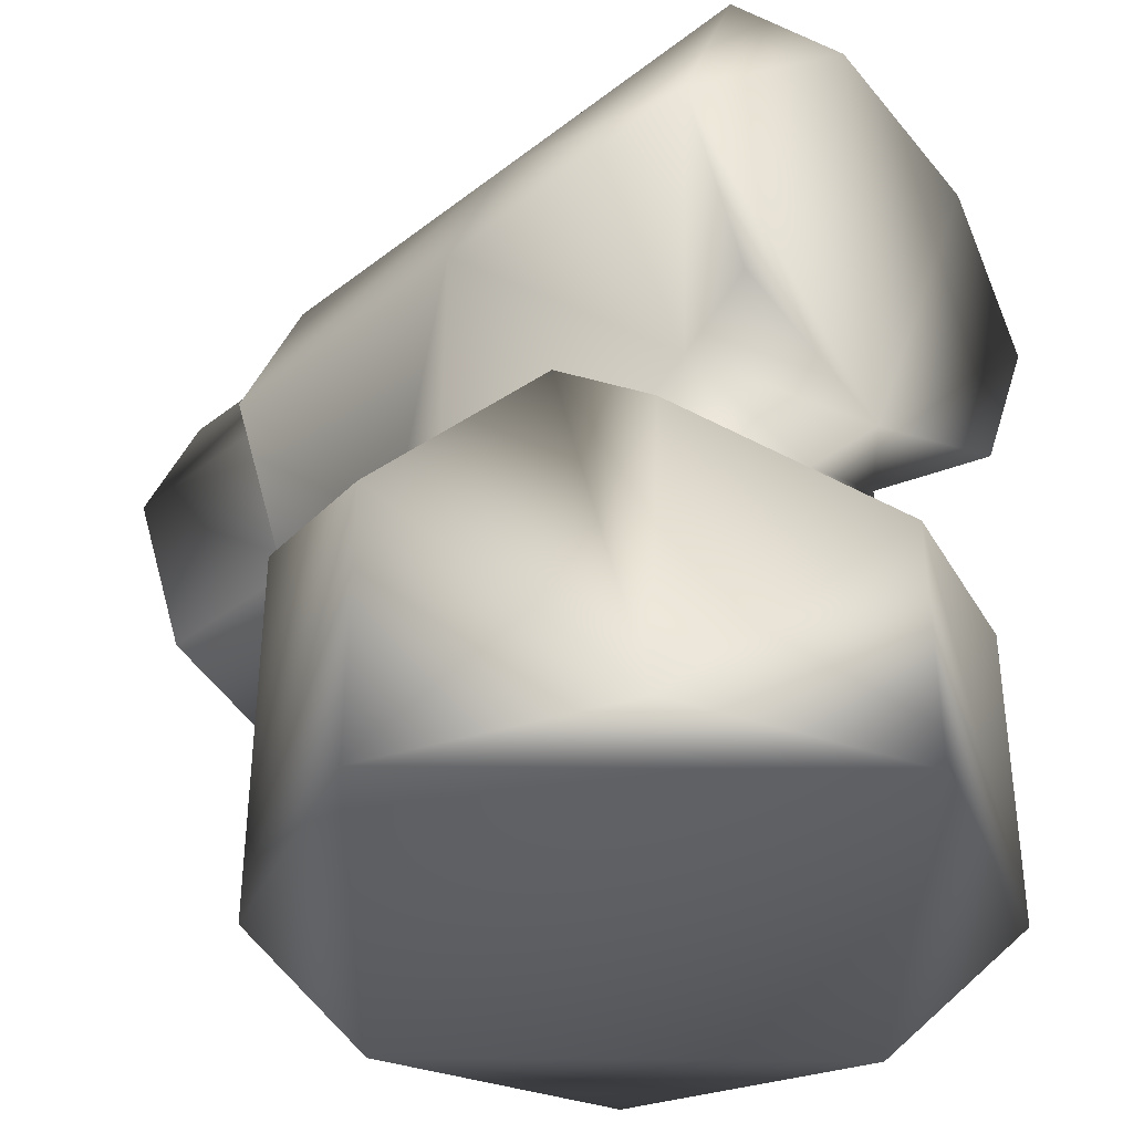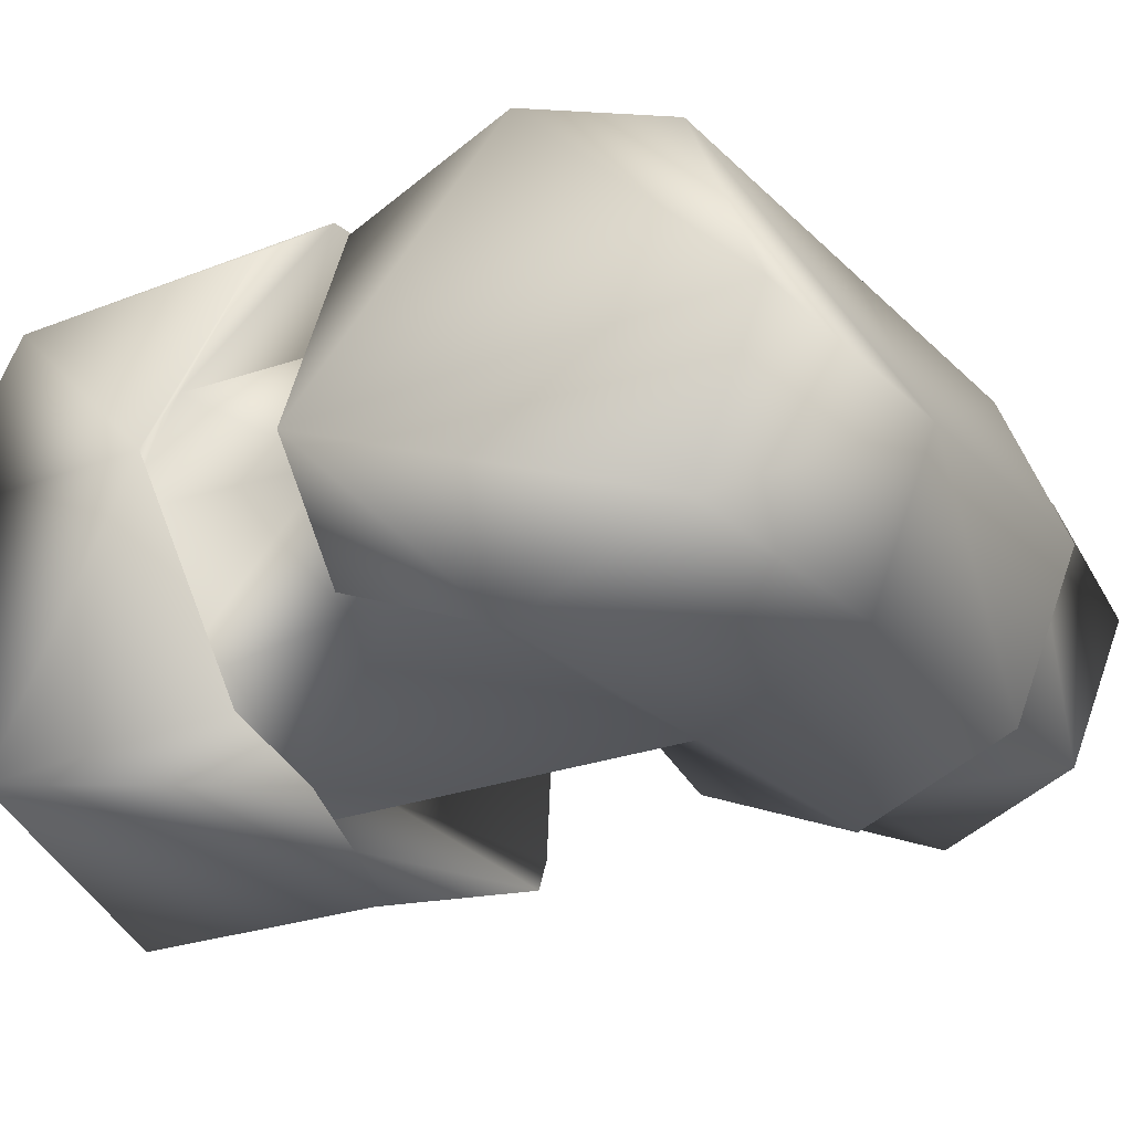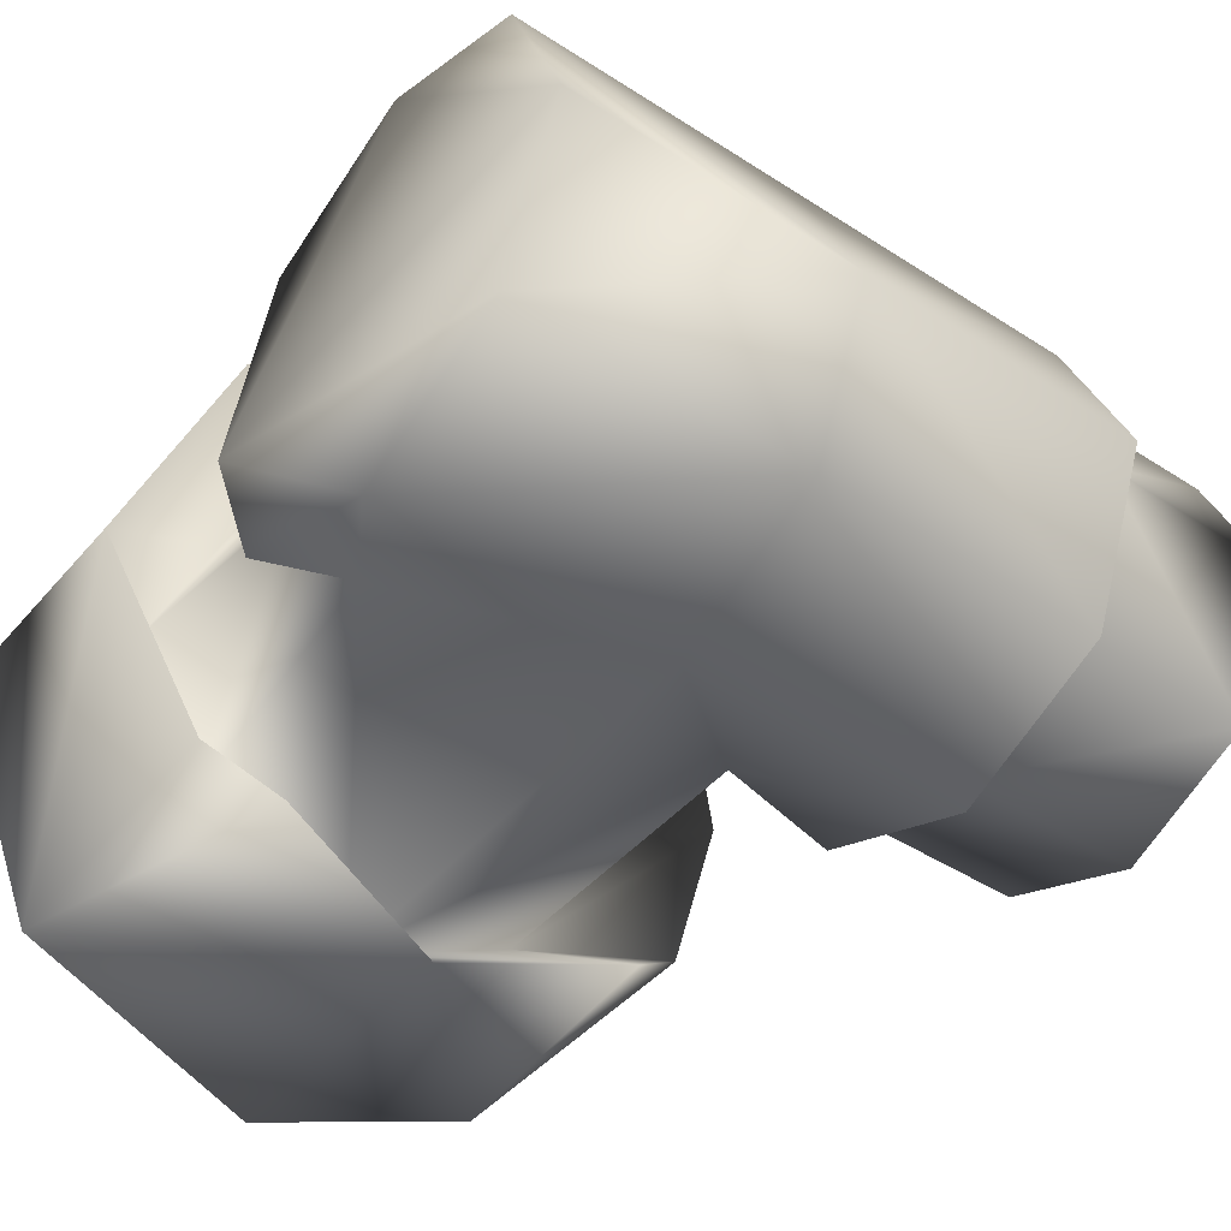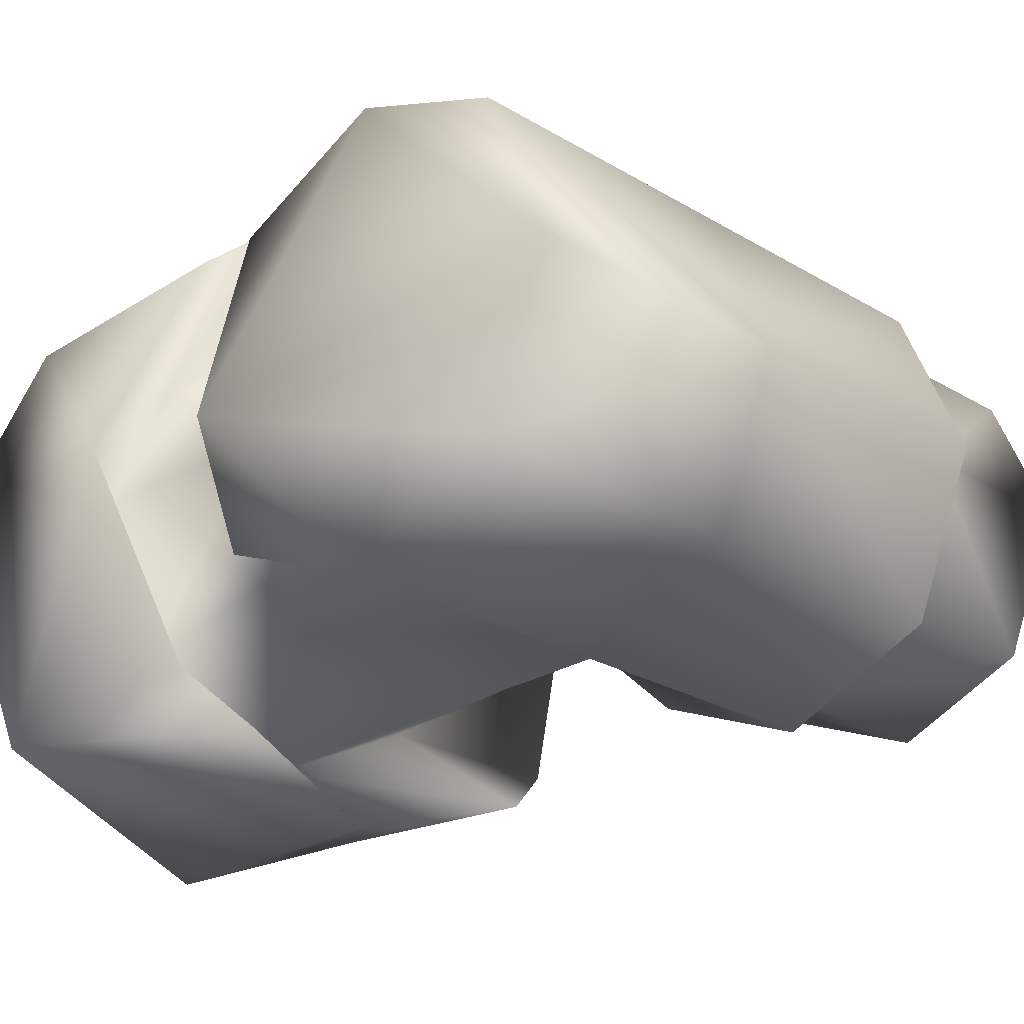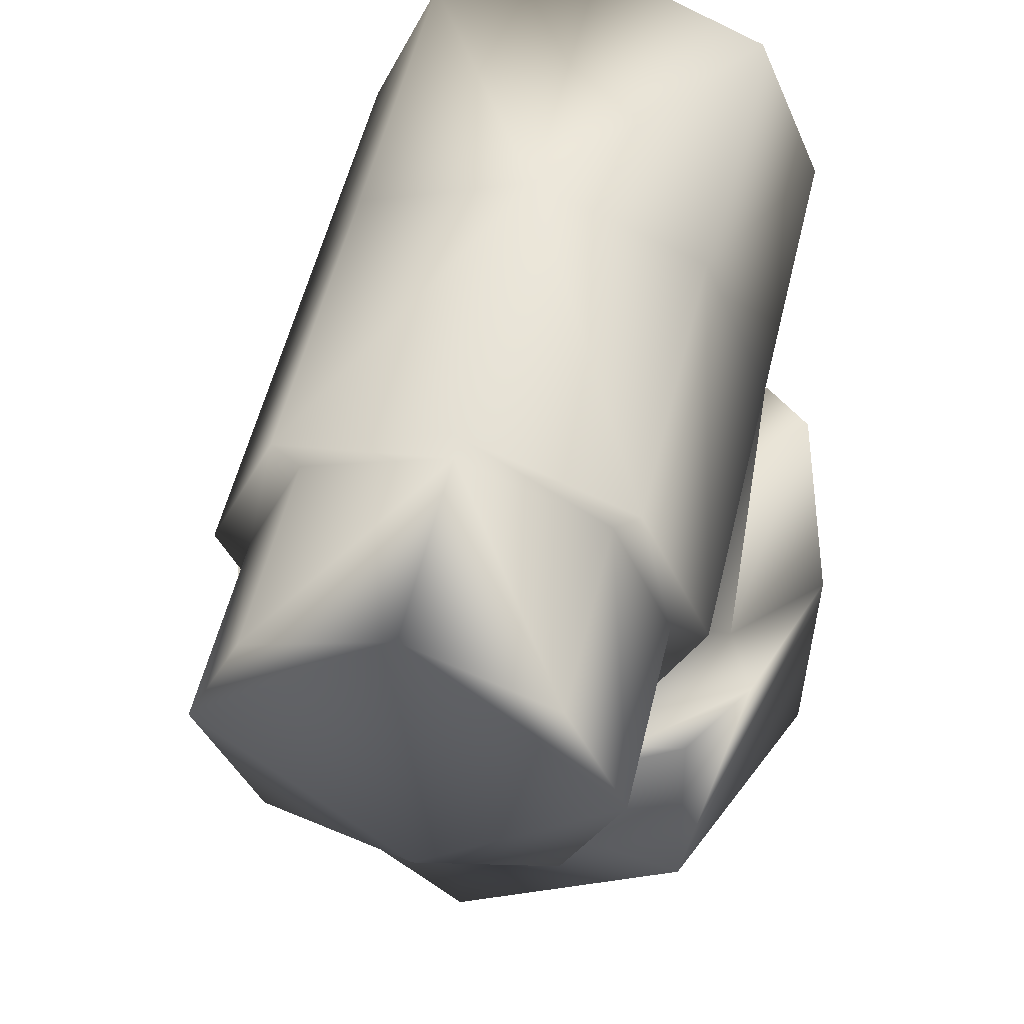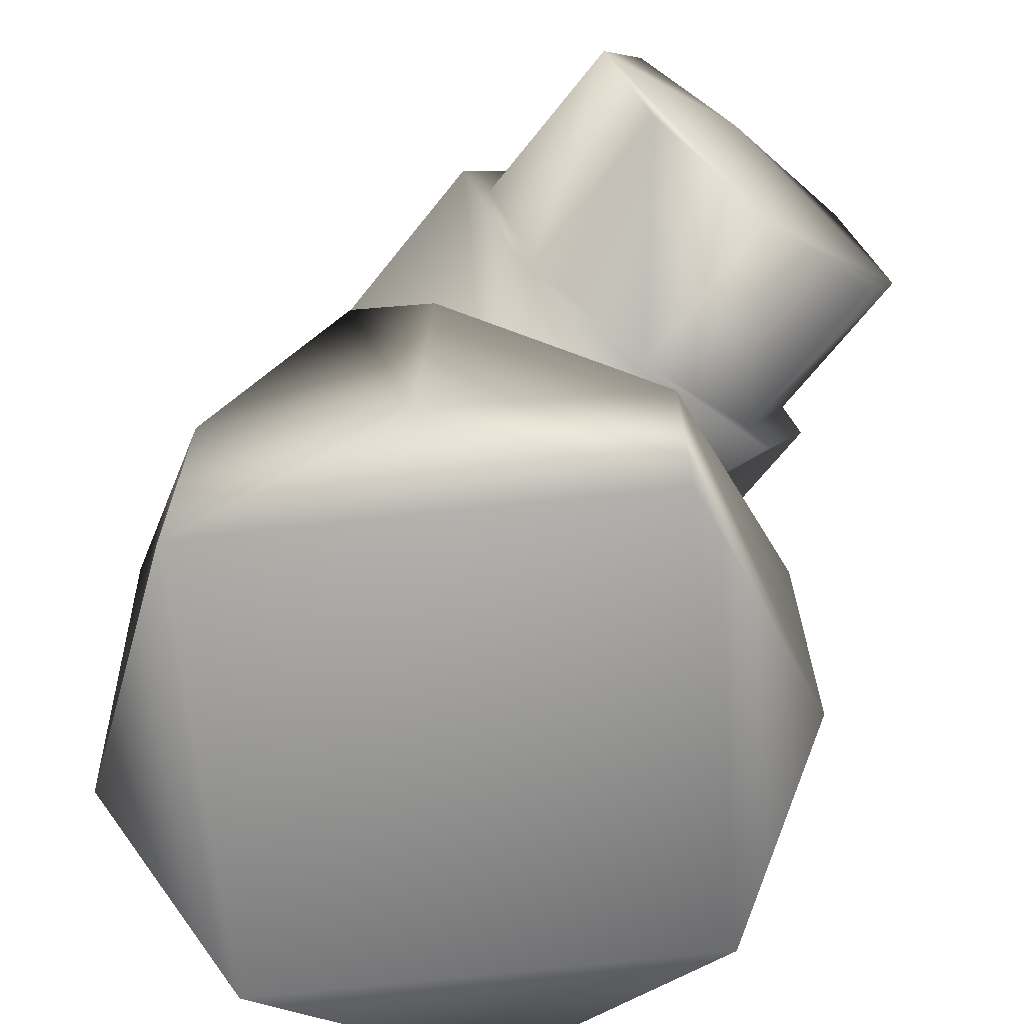
<metadata>
{"format":"obj","ext":"obj","renderer":"f3d","projection":"perspective","resolution":1024,"background":"white","views":[{"elev":-38.3,"azim":44.2,"up":"+Y"},{"elev":-24.2,"azim":122.9,"up":"+Z"},{"elev":-43.8,"azim":142.7,"up":"+Z"},{"elev":-24.7,"azim":135.9,"up":"+Z"},{"elev":55.6,"azim":-76.5,"up":"+Y"},{"elev":-68.0,"azim":-128.6,"up":"+Y"}]}
</metadata>
<code>
v 0.05203 -0.0677 -0.04843
v 0.05058 -0.1318 -0.04995
v -5e-06 -0.07023 -0.07117
v 0.03682 -0.09989 -0.03306
v 0.04089 -0.03723 -0.02787
v 0.06353 -0.03637 -0.03637
v 0.06354 -4e-06 -0.05144
v 0.06354 0.03637 -0.03637
v 0.03791 -0.06035 -0.06012
v 0.05203 -0.0677 0.04843
v 0.05058 -0.1318 0.04995
v 0.071 -0.07821 -0
v 0.071 -0.1318 -0
v -5e-06 -0.07023 0.07117
v 0.03682 -0.09989 0.03306
v 0.05128 -0.09989 -0
v 0.04702 -0.05144 -0
v 0.04089 -0.03723 0.02787
v 0.06353 -0.05144 -0
v 0.06353 -0.03637 0.03637
v 0.06354 -4e-06 0.05144
v 0.06354 0.03637 0.03637
v 0.06354 0.05143 -0
v 0.03791 -0.06035 0.06012
v 3e-06 0.03637 -0.03637
v -9e-06 -0.1318 -0.0711
v -0.05204 -0.06769 -0.04843
v -0.0506 -0.1318 -0.04995
v -7e-06 -0.09989 -0.05128
v -0.03683 -0.09989 -0.03306
v -0.0409 -0.03722 -0.02787
v -0 0 -0.05144
v -0.06354 -0.03637 -0.03637
v -0.06354 5e-06 -0.05144
v -0.06353 0.03637 -0.03637
v -0.03792 -0.06035 -0.06012
v 3e-06 0.03637 0.03637
v -9e-06 -0.1318 0.0711
v -0.05204 -0.06769 0.04843
v -0.0506 -0.1318 0.04995
v -0.07101 -0.0782 0
v -0.07102 -0.1318 0
v -7e-06 -0.09989 0.05128
v -0.03683 -0.09989 0.03306
v -0.05129 -0.09988 0
v -0.04703 -0.05143 0
v -0.0409 -0.03722 0.02787
v 0 0 0.05144
v -0.06354 -0.05143 0
v -0.06354 -0.03637 0.03637
v -0.06354 5e-06 0.05144
v -0.06353 0.03637 0.03637
v -0.06353 0.05144 0
v 4e-06 0.05144 0
v -0.03792 -0.06035 0.06012
v -0.06354 -0.03091 -0.03091
v -0.06354 -0.04371 0
v -0.06354 5e-06 -0.04372
v -0.06353 0.03092 -0.03091
v -0.06353 0.04372 0
v -0.06354 -0.03091 0.03091
v -0.06354 5e-06 0.04372
v -0.06353 0.03092 0.03091
v -0.105 -0.03091 -0.03091
v -0.105 -0.04371 0
v -0.105 8e-06 -0.04372
v -0.105 0.03092 -0.03091
v -0.105 0.04373 0
v -0.105 -0.03091 0.03091
v -0.105 8e-06 0.04372
v -0.105 0.03092 0.03091
v 0.04089 -0.03723 -0.02787
v -0 0 -0.05144
v 0.03682 -0.09989 -0.03306
v 0.071 -0.07821 -0
v 0.05203 -0.0677 -0.04843
v 0.03791 -0.06035 -0.06012
v 0.04089 -0.03723 0.02787
v 0.03682 -0.09989 0.03306
v -7e-06 -0.09989 0.05128
v 0.03791 -0.06035 0.06012
v -9e-06 -0.1318 -0.0711
v 0.071 -0.1318 -0
v 0.05203 -0.0677 0.04843
v -0.07102 -0.1318 0
v -0.0409 -0.03722 -0.02787
v -0.03683 -0.09989 -0.03306
v -0.07101 -0.0782 0
v -0.05204 -0.06769 -0.04843
v 0 0 0.05144
v -0.0409 -0.03722 0.02787
v -0.03683 -0.09989 0.03306
v -0.05204 -0.06769 0.04843
v -0.03792 -0.06035 0.06012
v -0.06354 -0.03637 -0.03637
v -0.06354 -0.05143 0
v -0.06354 5e-06 -0.05144
v -0.06353 0.03637 -0.03637
v -0.06353 0.04372 0
v -0.06353 0.05144 0
v -0.06354 -0.03637 0.03637
v -0.06354 5e-06 0.05144
v -0.06353 0.03637 0.03637
v -0.105 0.04373 0
v -0.06353 0.03092 0.03091
v -0.105 8e-06 0.04372
v -0.06354 -0.03091 0.03091
v -0.06354 5e-06 0.04372
v -0.105 -0.04371 0
v -0.06353 0.03092 -0.03091
v -0.06354 5e-06 -0.04372
v -0.06354 -0.03091 -0.03091
v -0.06354 -0.04371 0
v -7e-06 -0.09989 -0.05128
v -0.03792 -0.06035 -0.06012
v 0.06354 0.05143 -0
v 0.06354 -4e-06 0.05144
v 0.06353 -0.05144 -0
v 0.04702 -0.05144 -0
v -5e-06 -0.07023 -0.07117
v 0.05128 -0.09989 -0
v -5e-06 -0.07023 0.07117
v -9e-06 -0.1318 0.0711
v -0.0506 -0.1318 0.04995
v 0.05058 -0.1318 0.04995
v 0.05058 -0.1318 -0.04995
v -0.0506 -0.1318 -0.04995
v -0.04703 -0.05143 0
v -0.05129 -0.09988 0
v -7e-06 -0.09989 0.05128
v -0.105 8e-06 -0.04372
v -0.105 -0.03091 -0.03091
v -0.105 0.03092 -0.03091
v -0.105 0.03092 0.03091
v -0.105 -0.03091 0.03091
v 0.06354 0.03637 -0.03637
v 0.06353 -0.03637 -0.03637
v 0.06354 -4e-06 -0.05144
v 0.06353 -0.03637 0.03637
v 0.06354 0.03637 0.03637
v -9e-06 -0.1318 0.0711
v -5e-06 -0.07023 0.07117
v -5e-06 -0.07023 0.07117
f 25 8 7
f 12 13 2
f 29 32 5
f 4 5 17
f 72 6 19
f 72 73 7
f 2 26 3
f 74 1 9
f 54 23 8
f 75 1 74
f 76 2 77
f 37 48 21
f 11 13 12
f 43 15 18
f 15 16 17
f 19 20 78
f 78 20 21
f 11 24 14
f 79 80 81
f 54 37 22
f 79 10 75
f 42 82 83
f 84 24 11
f 25 73 34
f 28 85 41
f 29 30 31
f 30 45 46
f 49 33 86
f 86 33 34
f 54 25 35
f 87 27 88
f 89 36 28
f 37 52 51
f 41 85 40
f 43 90 47
f 44 47 46
f 91 50 49
f 91 48 51
f 92 39 55
f 54 53 52
f 88 39 92
f 93 40 94
f 60 68 71
f 56 95 96
f 58 97 95
f 58 59 98
f 99 100 98
f 57 96 101
f 61 101 102
f 62 102 103
f 63 103 100
f 65 70 104
f 105 71 106
f 107 108 106
f 107 69 109
f 60 110 67
f 111 66 67
f 112 64 66
f 113 109 64
f 28 36 3
f 87 114 115
f 116 117 118
f 73 25 7
f 76 12 2
f 4 29 5
f 16 4 17
f 119 72 19
f 6 72 7
f 77 2 3
f 9 114 74
f 114 9 120
f 25 54 8
f 121 75 74
f 22 37 21
f 84 11 12
f 90 43 18
f 18 15 17
f 119 19 78
f 48 78 21
f 38 11 14
f 81 10 79
f 80 122 81
f 23 54 22
f 121 79 75
f 123 124 42
f 83 125 123
f 82 126 83
f 42 127 82
f 83 123 42
f 35 25 34
f 89 28 41
f 32 29 31
f 31 30 46
f 128 49 86
f 73 86 34
f 53 54 35
f 129 87 88
f 48 37 51
f 93 41 40
f 44 43 47
f 45 44 46
f 128 91 49
f 50 91 51
f 55 130 92
f 37 54 52
f 129 88 92
f 105 60 71
f 57 56 96
f 56 58 95
f 97 58 98
f 59 99 98
f 61 57 101
f 62 61 102
f 63 62 103
f 99 63 100
f 131 132 65
f 104 133 131
f 70 134 104
f 65 135 70
f 104 131 65
f 108 105 106
f 69 107 106
f 113 107 109
f 68 60 67
f 110 111 67
f 111 112 66
f 112 113 64
f 26 28 3
f 115 27 87
f 114 120 115
f 118 136 116
f 118 137 138
f 117 139 118
f 116 140 117
f 118 138 136
f 40 141 142
f 94 40 142
f 130 55 143
f 25 8 7
f 12 13 2
f 29 32 5
f 4 5 17
f 72 6 19
f 72 73 7
f 2 26 3
f 74 1 9
f 54 23 8
f 75 1 74
f 76 2 77
f 37 48 21
f 11 13 12
f 43 15 18
f 15 16 17
f 19 20 78
f 78 20 21
f 11 24 14
f 79 80 81
f 54 37 22
f 79 10 75
f 42 82 83
f 84 24 11
f 25 73 34
f 28 85 41
f 29 30 31
f 30 45 46
f 49 33 86
f 86 33 34
f 54 25 35
f 87 27 88
f 89 36 28
f 37 52 51
f 41 85 40
f 43 90 47
f 44 47 46
f 91 50 49
f 91 48 51
f 92 39 55
f 54 53 52
f 88 39 92
f 93 40 94
f 60 68 71
f 56 95 96
f 58 97 95
f 58 59 98
f 99 100 98
f 57 96 101
f 61 101 102
f 62 102 103
f 63 103 100
f 65 70 104
f 105 71 106
f 107 108 106
f 107 69 109
f 60 110 67
f 111 66 67
f 112 64 66
f 113 109 64
f 28 36 3
f 87 114 115
f 116 117 118
f 73 25 7
f 76 12 2
f 4 29 5
f 16 4 17
f 119 72 19
f 6 72 7
f 77 2 3
f 9 114 74
f 114 9 120
f 25 54 8
f 121 75 74
f 22 37 21
f 84 11 12
f 90 43 18
f 18 15 17
f 119 19 78
f 48 78 21
f 38 11 14
f 81 10 79
f 80 122 81
f 23 54 22
f 121 79 75
f 123 124 42
f 83 125 123
f 82 126 83
f 42 127 82
f 83 123 42
f 35 25 34
f 89 28 41
f 32 29 31
f 31 30 46
f 128 49 86
f 73 86 34
f 53 54 35
f 129 87 88
f 48 37 51
f 93 41 40
f 44 43 47
f 45 44 46
f 128 91 49
f 50 91 51
f 55 130 92
f 37 54 52
f 129 88 92
f 105 60 71
f 57 56 96
f 56 58 95
f 97 58 98
f 59 99 98
f 61 57 101
f 62 61 102
f 63 62 103
f 99 63 100
f 131 132 65
f 104 133 131
f 70 134 104
f 65 135 70
f 104 131 65
f 108 105 106
f 69 107 106
f 113 107 109
f 68 60 67
f 110 111 67
f 111 112 66
f 112 113 64
f 26 28 3
f 115 27 87
f 114 120 115
f 118 136 116
f 118 137 138
f 117 139 118
f 116 140 117
f 118 138 136
f 40 141 142
f 94 40 142
f 130 55 143

</code>
